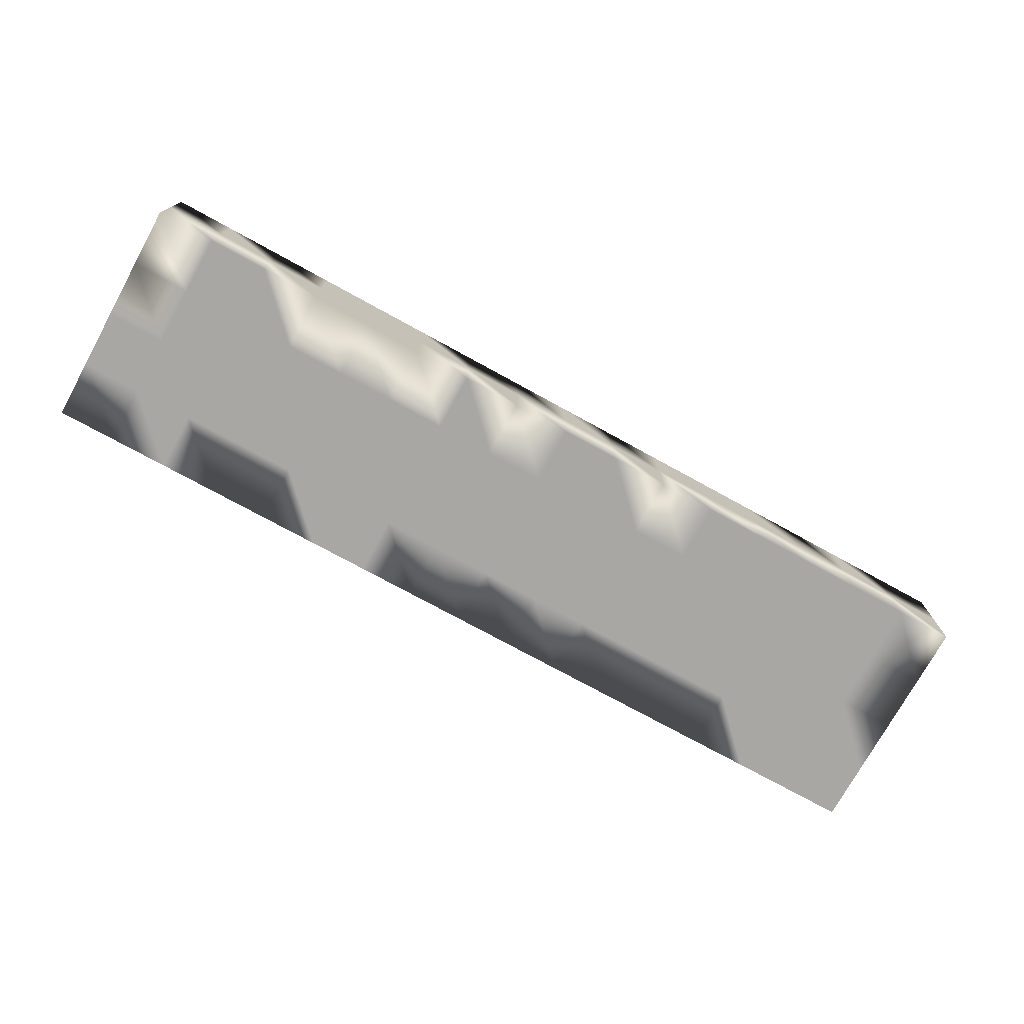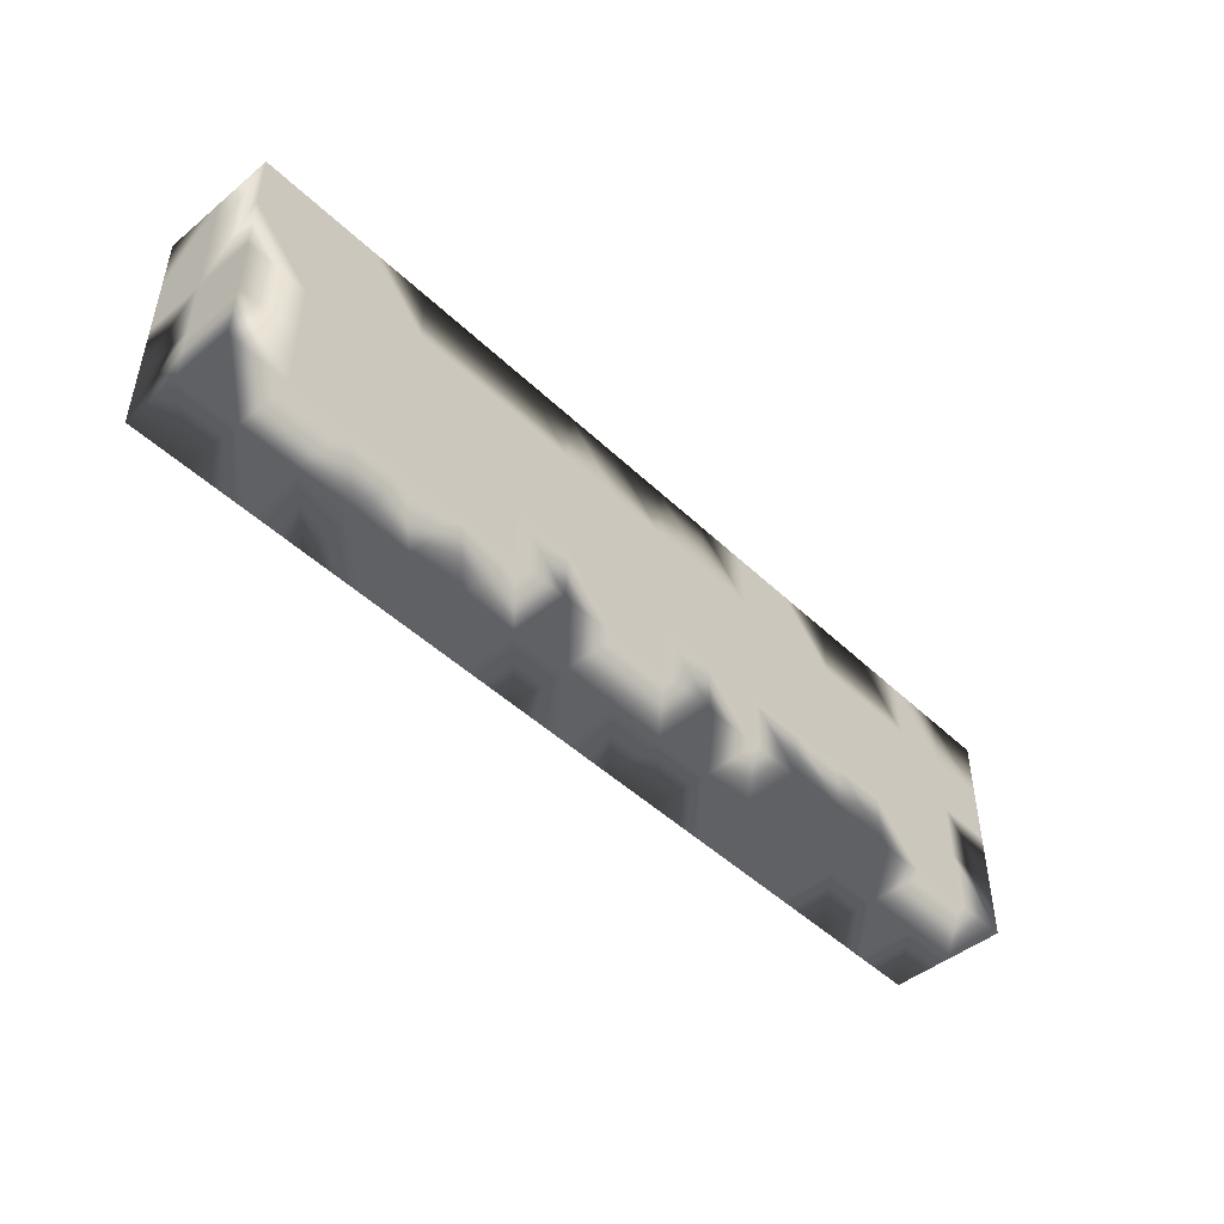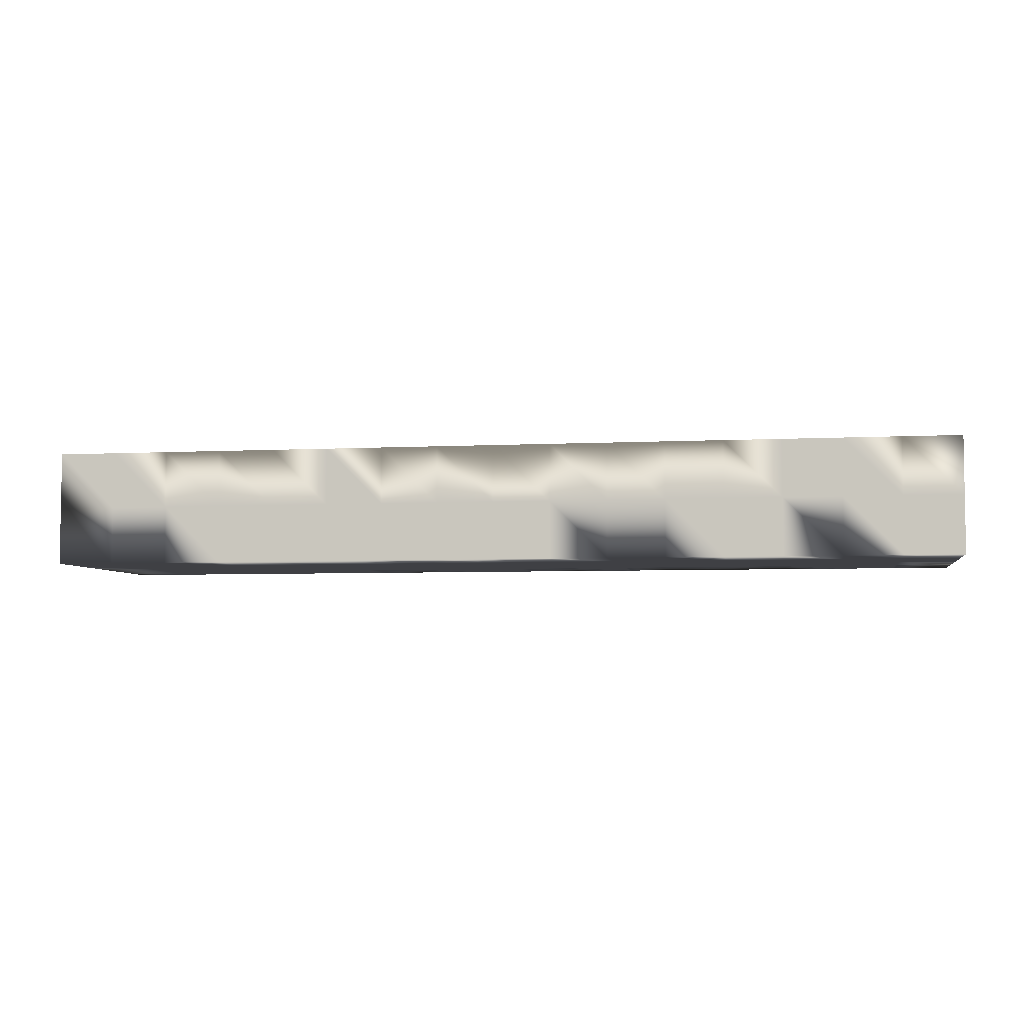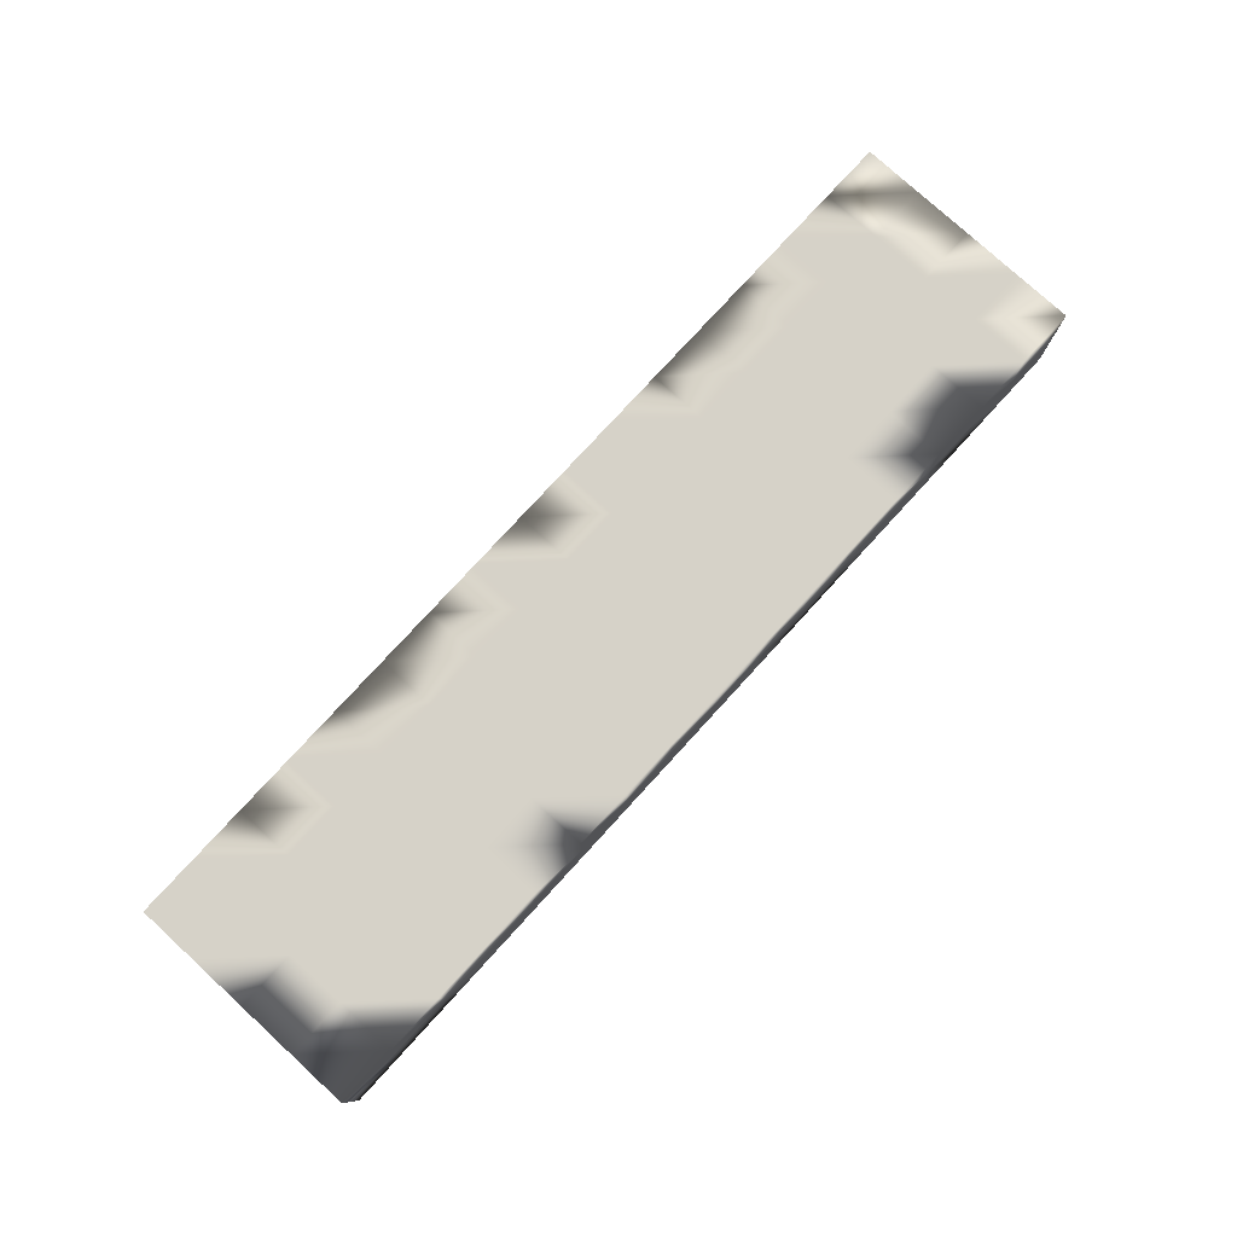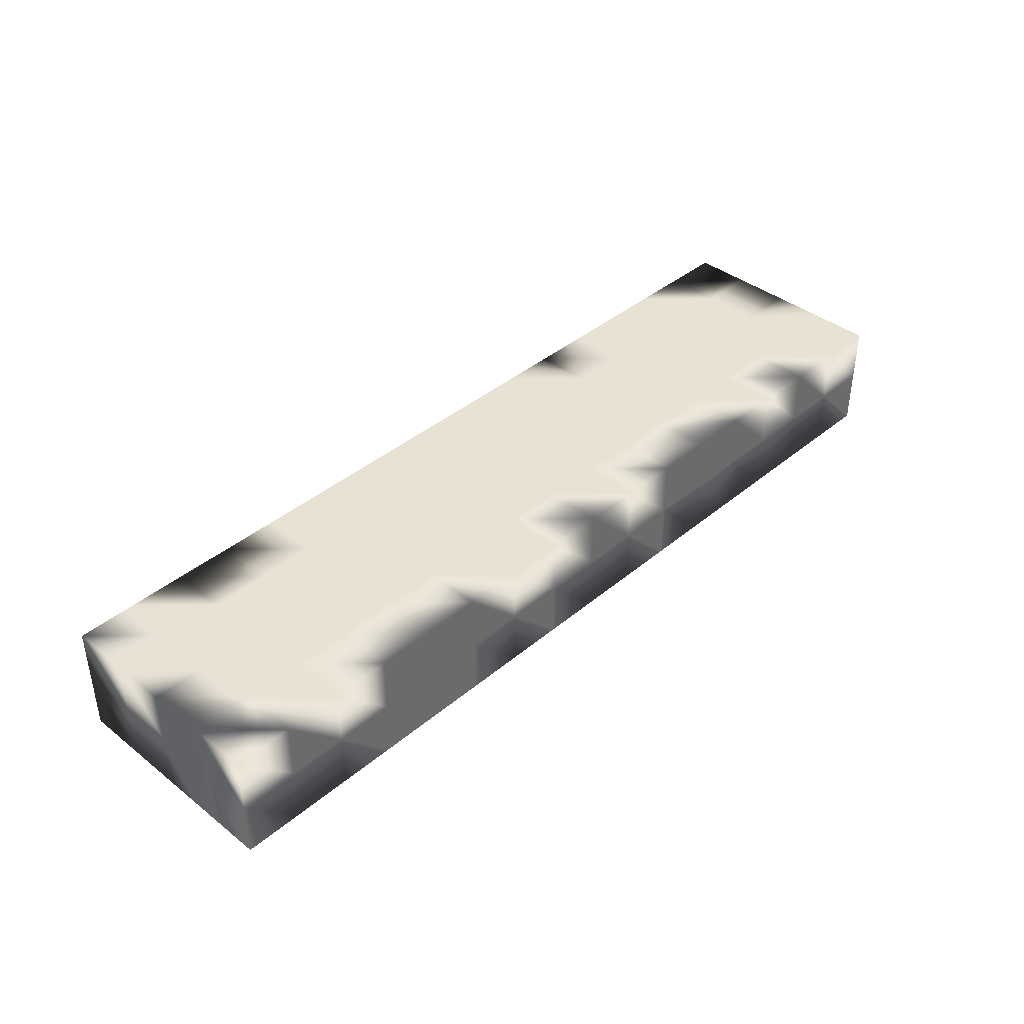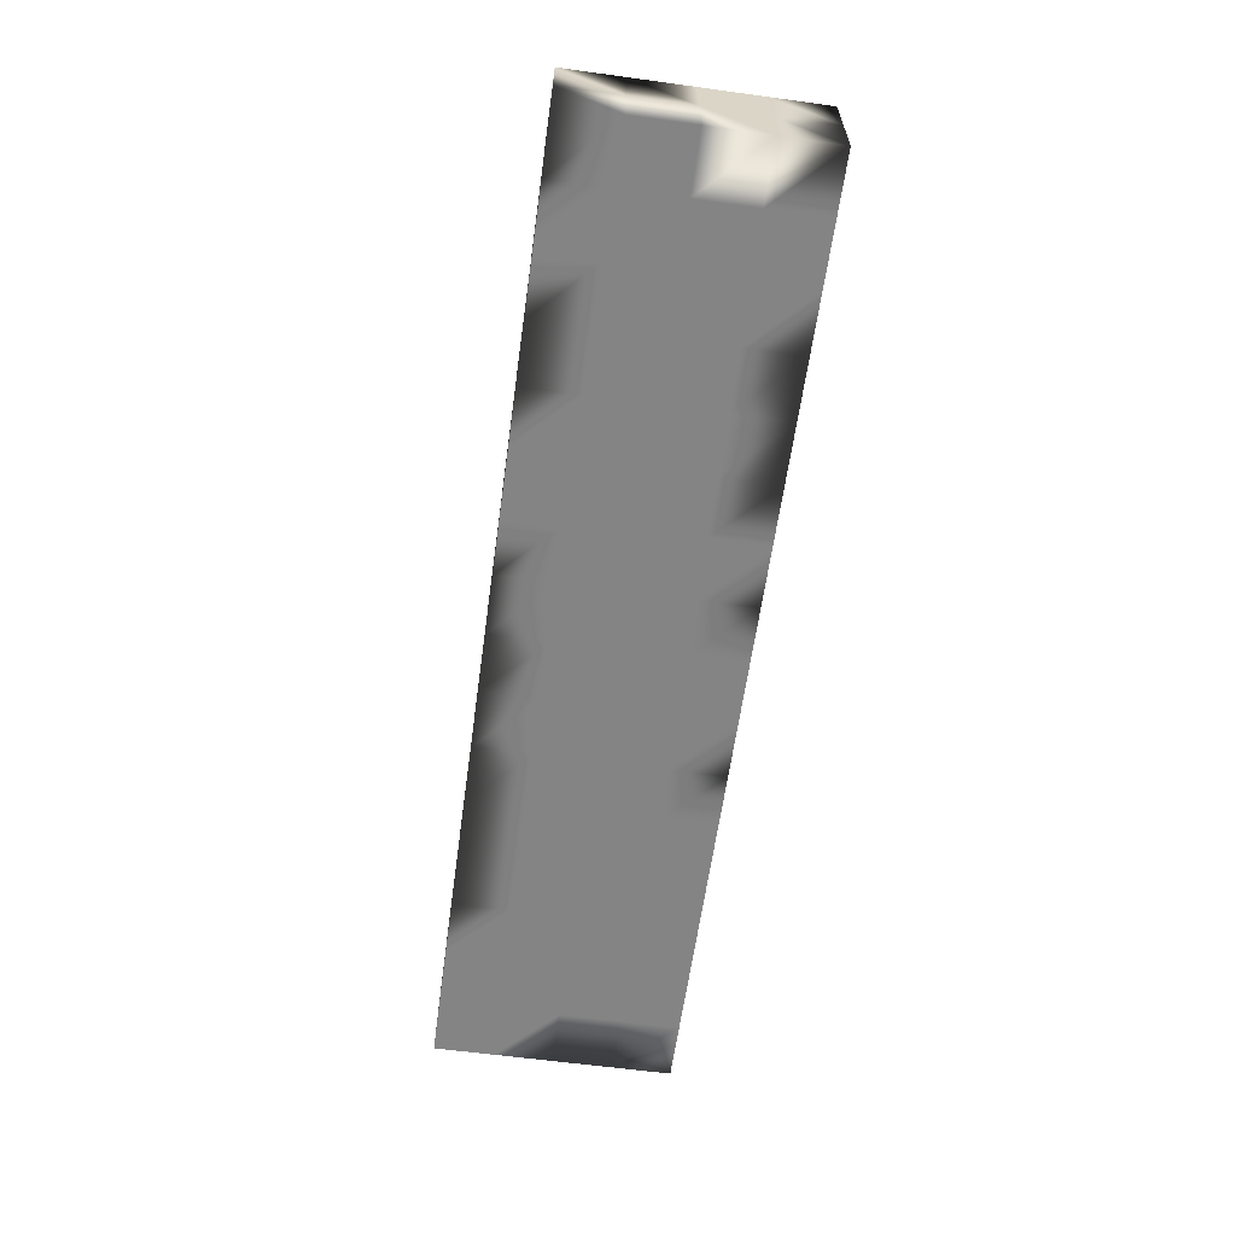
<metadata>
{"format":"obj","ext":"obj","renderer":"f3d","projection":"perspective","resolution":1024,"background":"white","views":[{"elev":-74.6,"azim":-28.8,"up":"+Z"},{"elev":-46.8,"azim":132.9,"up":"+Y"},{"elev":-5.1,"azim":-170.4,"up":"+Z"},{"elev":78.1,"azim":132.5,"up":"+Z"},{"elev":39.8,"azim":-45.9,"up":"+Z"},{"elev":-61.5,"azim":-97.9,"up":"+Z"}]}
</metadata>
<code>
v -56 -8 -8
v -64 0 -8
v -48 0 -8
v -56 8 -8
v -48 8 -8
v -48 -8 -8
v -40 8 -8
v -48 16 -8
v -32 -8 -8
v -40 -8 -8
v -32 8 -8
v -16 8 -8
v -24 0 -8
v -16 16 -8
v -24 8 -8
v -16 -16 -8
v -8 0 -8
v -8 -8 -8
v 0 -16 -8
v 8 0 -8
v 0 8 -8
v 16 -8 -8
v 8 -16 -8
v 16 8 -8
v 24 8 -8
v 16 0 -8
v 24 0 -8
v 32 8 -8
v 32 -16 -8
v 32 0 -8
v 40 8 -8
v 48 -8 -8
v 48 0 -8
v 64 8 -8
v -64 -16 8
v -64 8 8
v -48 -16 8
v -40 -8 8
v -32 -8 8
v -32 0 8
v -24 0 8
v -32 8 8
v -24 8 8
v -24 16 8
v -16 -16 8
v -8 -16 8
v -16 -8 8
v -8 8 8
v -8 0 8
v -8 16 8
v 0 0 8
v 0 8 8
v 8 8 8
v 8 16 8
v 16 -8 8
v 16 0 8
v 24 0 8
v 24 8 8
v 40 -16 8
v 32 -8 8
v 48 -8 8
v 40 0 8
v 40 8 8
v 48 8 8
v 40 16 8
v 56 0 8
v 56 -16 8
v 56 8 8
v -64 -16 -8
v -64 -16 0
v -48 -16 0
v -40 -16 -8
v -40 -16 0
v -24 -16 -8
v -24 -16 0
v -8 -16 0
v 0 -16 0
v 8 -16 0
v 16 -16 -8
v 16 -16 0
v 32 -16 8
v 40 -16 0
v 48 -16 0
v 64 -16 -8
v 56 -16 0
v -64 16 -8
v -48 16 0
v -48 16 8
v -40 16 8
v -40 16 0
v -32 16 0
v -24 16 0
v -16 16 0
v 0 16 0
v -8 16 -8
v 32 16 0
v 56 16 8
v 64 16 8
v -64 -8 8
v -64 8 0
v -64 16 8
v 64 -8 -8
v 64 -8 0
v 64 0 0
v 64 0 8
v 64 8 0
v -56 0 -8
v -64 8 -8
v -56 -16 -8
v -48 -16 -8
v -40 0 -8
v -32 0 -8
v -24 16 -8
v -16 -8 -8
v -24 -8 -8
v -16 0 -8
v -8 8 -8
v 0 0 -8
v 0 -8 -8
v 8 8 -8
v 8 -8 -8
v 24 -16 -8
v 24 -8 -8
v 32 -8 -8
v 40 -8 -8
v 40 -16 -8
v 40 0 -8
v 48 -16 -8
v 48 8 -8
v 48 16 -8
v 56 -16 -8
v 56 16 -8
v 56 -8 -8
v 56 0 -8
v 64 16 -8
v 56 8 -8
v -56 -8 8
v -48 -8 8
v -48 0 8
v -56 0 8
v -56 8 8
v -56 16 8
v -48 8 8
v -40 8 8
v -40 0 8
v -24 -8 8
v -32 16 8
v -16 16 8
v -8 -8 8
v -16 0 8
v -16 8 8
v 0 16 8
v 8 -16 8
v 0 -8 8
v 8 -8 8
v 8 0 8
v 16 8 8
v 16 16 8
v 24 -8 8
v 32 0 8
v 32 8 8
v 32 16 8
v 40 -8 8
v 48 0 8
v 48 16 8
v 64 -16 8
v 64 -8 8
v 56 -8 8
v -56 -16 0
v -56 -16 8
v -32 -16 -8
v -32 -16 0
v -32 -16 8
v -40 -16 8
v -24 -16 8
v -8 -16 -8
v -16 -16 0
v 0 -16 8
v 24 -16 0
v 24 -16 8
v 16 -16 8
v 32 -16 0
v 48 -16 8
v 64 -16 0
v -64 16 0
v -56 16 -8
v -56 16 0
v -40 16 -8
v -32 16 -8
v -8 16 0
v 8 16 -8
v 0 16 -8
v 8 16 0
v 24 16 0
v 24 16 -8
v 16 16 -8
v 24 16 8
v 16 16 0
v 32 16 -8
v 40 16 -8
v 40 16 0
v 48 16 0
v 56 16 0
v -64 -8 -8
v -64 0 0
v -64 0 8
v -64 -8 0
v 64 0 -8
v 64 16 0
v 64 8 8
f 204 1 69
f 2 107 204
f 108 4 2
f 86 186 108
f 1 6 109
f 107 3 1
f 4 5 107
f 186 8 4
f 6 10 110
f 3 111 6
f 5 7 3
f 8 188 5
f 10 9 72
f 111 112 10
f 7 11 111
f 188 189 7
f 9 115 171
f 112 13 9
f 11 15 112
f 189 113 11
f 115 114 74
f 13 116 115
f 15 12 13
f 113 14 15
f 114 18 16
f 116 17 114
f 12 117 116
f 14 95 12
f 18 119 176
f 17 118 18
f 117 21 17
f 95 192 117
f 119 121 19
f 118 20 119
f 21 120 118
f 192 191 21
f 121 22 23
f 20 26 121
f 120 24 20
f 191 196 120
f 22 123 79
f 26 27 22
f 24 25 26
f 196 195 24
f 123 124 122
f 27 30 123
f 25 28 27
f 195 199 25
f 124 125 29
f 30 127 124
f 28 31 30
f 199 200 28
f 125 32 126
f 127 33 125
f 31 129 127
f 200 130 31
f 32 133 128
f 33 134 32
f 129 136 33
f 130 132 129
f 133 102 131
f 134 208 133
f 136 34 134
f 132 135 136
f 35 170 99
f 99 137 206
f 206 140 36
f 36 141 101
f 170 37 137
f 137 138 140
f 140 139 141
f 141 143 142
f 37 174 138
f 138 38 139
f 139 145 143
f 143 144 88
f 174 173 38
f 38 39 145
f 145 40 144
f 144 42 89
f 173 175 39
f 39 146 40
f 40 41 42
f 42 43 147
f 175 45 146
f 146 47 41
f 41 150 43
f 43 151 44
f 45 46 47
f 47 149 150
f 150 49 151
f 151 48 148
f 46 178 149
f 149 154 49
f 49 51 48
f 48 52 50
f 178 153 154
f 154 155 51
f 51 156 52
f 52 53 152
f 153 181 155
f 155 55 156
f 156 56 53
f 53 157 54
f 181 180 55
f 55 159 56
f 56 57 157
f 157 58 158
f 180 81 159
f 159 60 57
f 57 160 58
f 58 161 197
f 81 59 60
f 60 163 160
f 160 62 161
f 161 63 162
f 59 183 163
f 163 61 62
f 62 164 63
f 63 64 65
f 183 67 61
f 61 168 164
f 164 66 64
f 64 68 165
f 67 166 168
f 168 167 66
f 66 105 68
f 68 210 97
f 69 109 70
f 70 169 35
f 109 110 169
f 169 71 170
f 110 72 71
f 71 73 37
f 72 171 73
f 73 172 174
f 171 74 172
f 172 75 173
f 74 16 75
f 75 177 175
f 16 176 177
f 177 76 45
f 176 19 76
f 76 77 46
f 19 23 77
f 77 78 178
f 23 79 78
f 78 80 153
f 79 122 80
f 80 179 181
f 122 29 179
f 179 182 180
f 29 126 182
f 182 82 81
f 126 128 82
f 82 83 59
f 128 131 83
f 83 85 183
f 131 84 85
f 85 184 67
f 185 187 86
f 101 142 185
f 187 87 186
f 142 88 187
f 87 90 8
f 88 89 87
f 90 91 188
f 89 147 90
f 91 92 189
f 147 44 91
f 92 93 113
f 44 148 92
f 93 190 14
f 148 50 93
f 190 94 95
f 50 152 190
f 94 193 192
f 152 54 94
f 193 198 191
f 54 158 193
f 198 194 196
f 158 197 198
f 194 96 195
f 197 162 194
f 96 201 199
f 162 65 96
f 201 202 200
f 65 165 201
f 202 203 130
f 165 97 202
f 203 209 132
f 97 98 203
f 70 207 69
f 35 99 70
f 207 205 204
f 99 206 207
f 205 100 2
f 206 36 205
f 100 185 108
f 36 101 100
f 84 102 184
f 184 103 166
f 102 208 103
f 103 104 167
f 208 34 104
f 104 106 105
f 34 135 106
f 106 209 210
f 1 109 69
f 107 1 204
f 4 107 2
f 186 4 108
f 6 110 109
f 3 6 1
f 5 3 107
f 8 5 4
f 10 72 110
f 111 10 6
f 7 111 3
f 188 7 5
f 9 171 72
f 112 9 10
f 11 112 111
f 189 11 7
f 115 74 171
f 13 115 9
f 15 13 112
f 113 15 11
f 114 16 74
f 116 114 115
f 12 116 13
f 14 12 15
f 18 176 16
f 17 18 114
f 117 17 116
f 95 117 12
f 119 19 176
f 118 119 18
f 21 118 17
f 192 21 117
f 121 23 19
f 20 121 119
f 120 20 118
f 191 120 21
f 22 79 23
f 26 22 121
f 24 26 20
f 196 24 120
f 123 122 79
f 27 123 22
f 25 27 26
f 195 25 24
f 124 29 122
f 30 124 123
f 28 30 27
f 199 28 25
f 125 126 29
f 127 125 124
f 31 127 30
f 200 31 28
f 32 128 126
f 33 32 125
f 129 33 127
f 130 129 31
f 133 131 128
f 134 133 32
f 136 134 33
f 132 136 129
f 102 84 131
f 208 102 133
f 34 208 134
f 135 34 136
f 170 137 99
f 137 140 206
f 140 141 36
f 141 142 101
f 37 138 137
f 138 139 140
f 139 143 141
f 143 88 142
f 174 38 138
f 38 145 139
f 145 144 143
f 144 89 88
f 173 39 38
f 39 40 145
f 40 42 144
f 42 147 89
f 175 146 39
f 146 41 40
f 41 43 42
f 43 44 147
f 45 47 146
f 47 150 41
f 150 151 43
f 151 148 44
f 46 149 47
f 149 49 150
f 49 48 151
f 48 50 148
f 178 154 149
f 154 51 49
f 51 52 48
f 52 152 50
f 153 155 154
f 155 156 51
f 156 53 52
f 53 54 152
f 181 55 155
f 55 56 156
f 56 157 53
f 157 158 54
f 180 159 55
f 159 57 56
f 57 58 157
f 58 197 158
f 81 60 159
f 60 160 57
f 160 161 58
f 161 162 197
f 59 163 60
f 163 62 160
f 62 63 161
f 63 65 162
f 183 61 163
f 61 164 62
f 164 64 63
f 64 165 65
f 67 168 61
f 168 66 164
f 66 68 64
f 68 97 165
f 166 167 168
f 167 105 66
f 105 210 68
f 210 98 97
f 109 169 70
f 169 170 35
f 110 71 169
f 71 37 170
f 72 73 71
f 73 174 37
f 171 172 73
f 172 173 174
f 74 75 172
f 75 175 173
f 16 177 75
f 177 45 175
f 176 76 177
f 76 46 45
f 19 77 76
f 77 178 46
f 23 78 77
f 78 153 178
f 79 80 78
f 80 181 153
f 122 179 80
f 179 180 181
f 29 182 179
f 182 81 180
f 126 82 182
f 82 59 81
f 128 83 82
f 83 183 59
f 131 85 83
f 85 67 183
f 84 184 85
f 184 166 67
f 187 186 86
f 142 187 185
f 87 8 186
f 88 87 187
f 90 188 8
f 89 90 87
f 91 189 188
f 147 91 90
f 92 113 189
f 44 92 91
f 93 14 113
f 148 93 92
f 190 95 14
f 50 190 93
f 94 192 95
f 152 94 190
f 193 191 192
f 54 193 94
f 198 196 191
f 158 198 193
f 194 195 196
f 197 194 198
f 96 199 195
f 162 96 194
f 201 200 199
f 65 201 96
f 202 130 200
f 165 202 201
f 203 132 130
f 97 203 202
f 209 135 132
f 98 209 203
f 207 204 69
f 99 207 70
f 205 2 204
f 206 205 207
f 100 108 2
f 36 100 205
f 185 86 108
f 101 185 100
f 102 103 184
f 103 167 166
f 208 104 103
f 104 105 167
f 34 106 104
f 106 210 105
f 135 209 106
f 209 98 210

</code>
